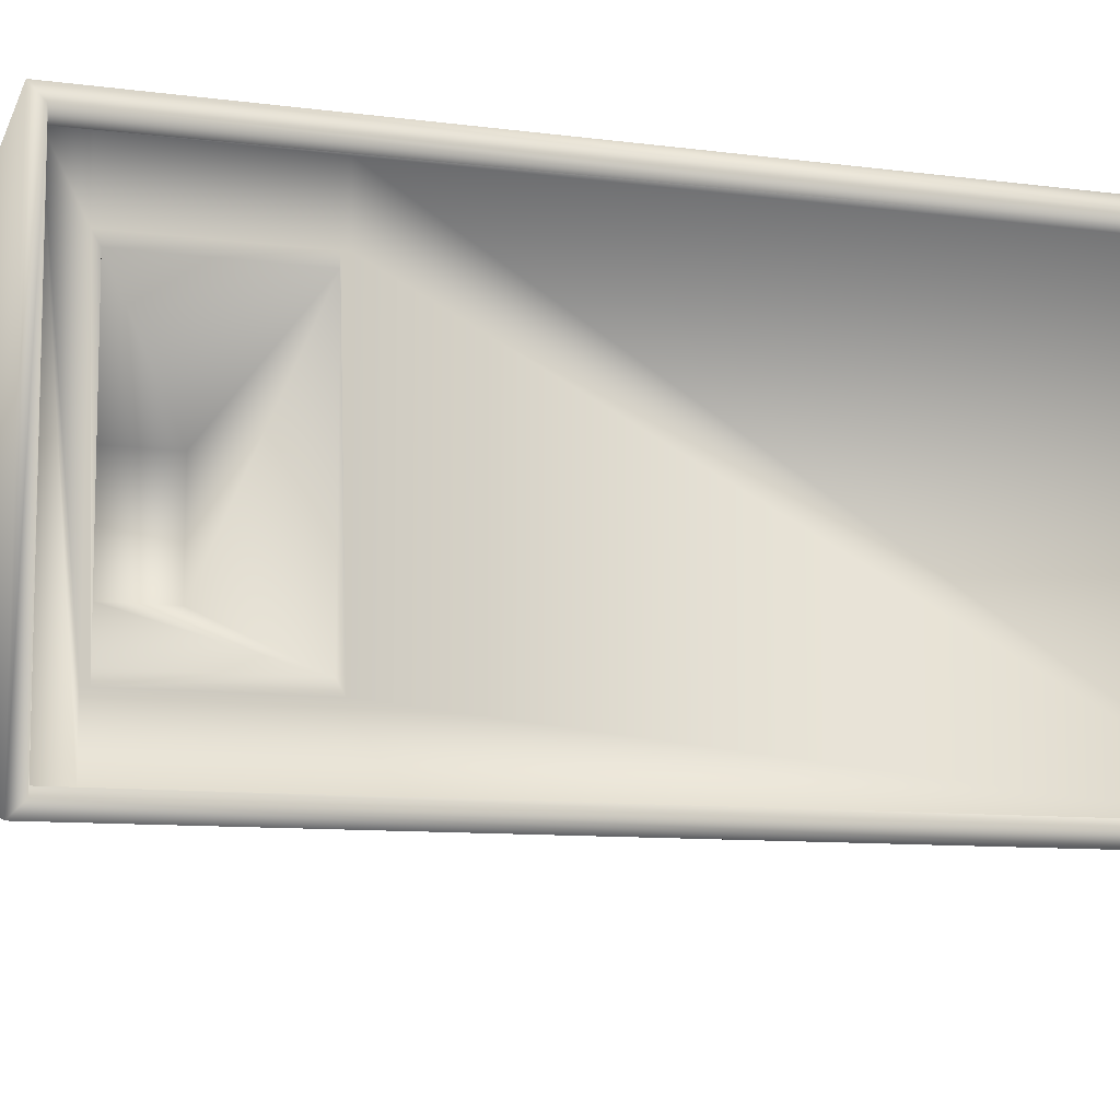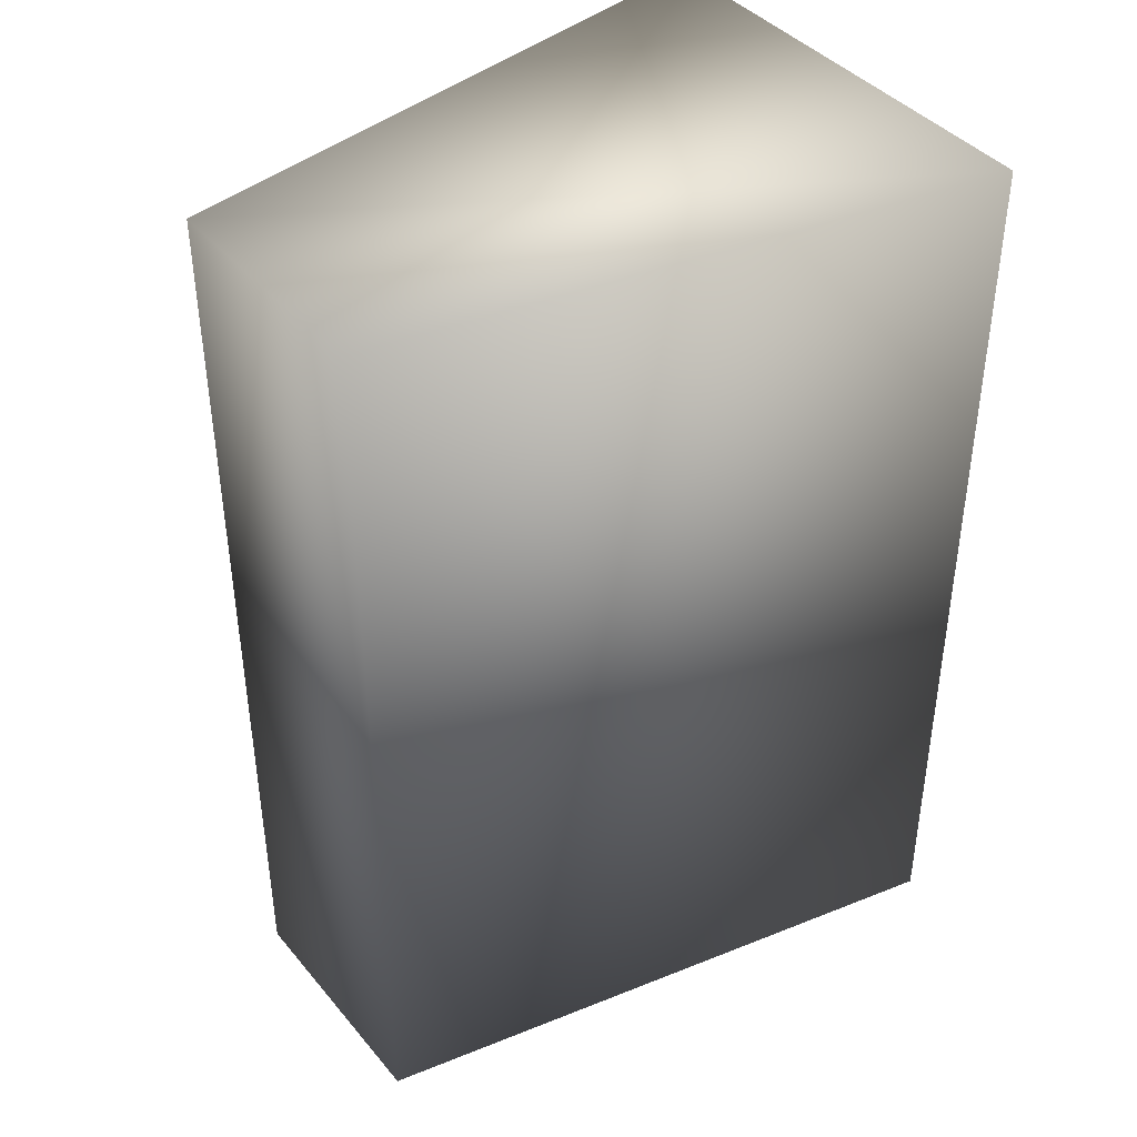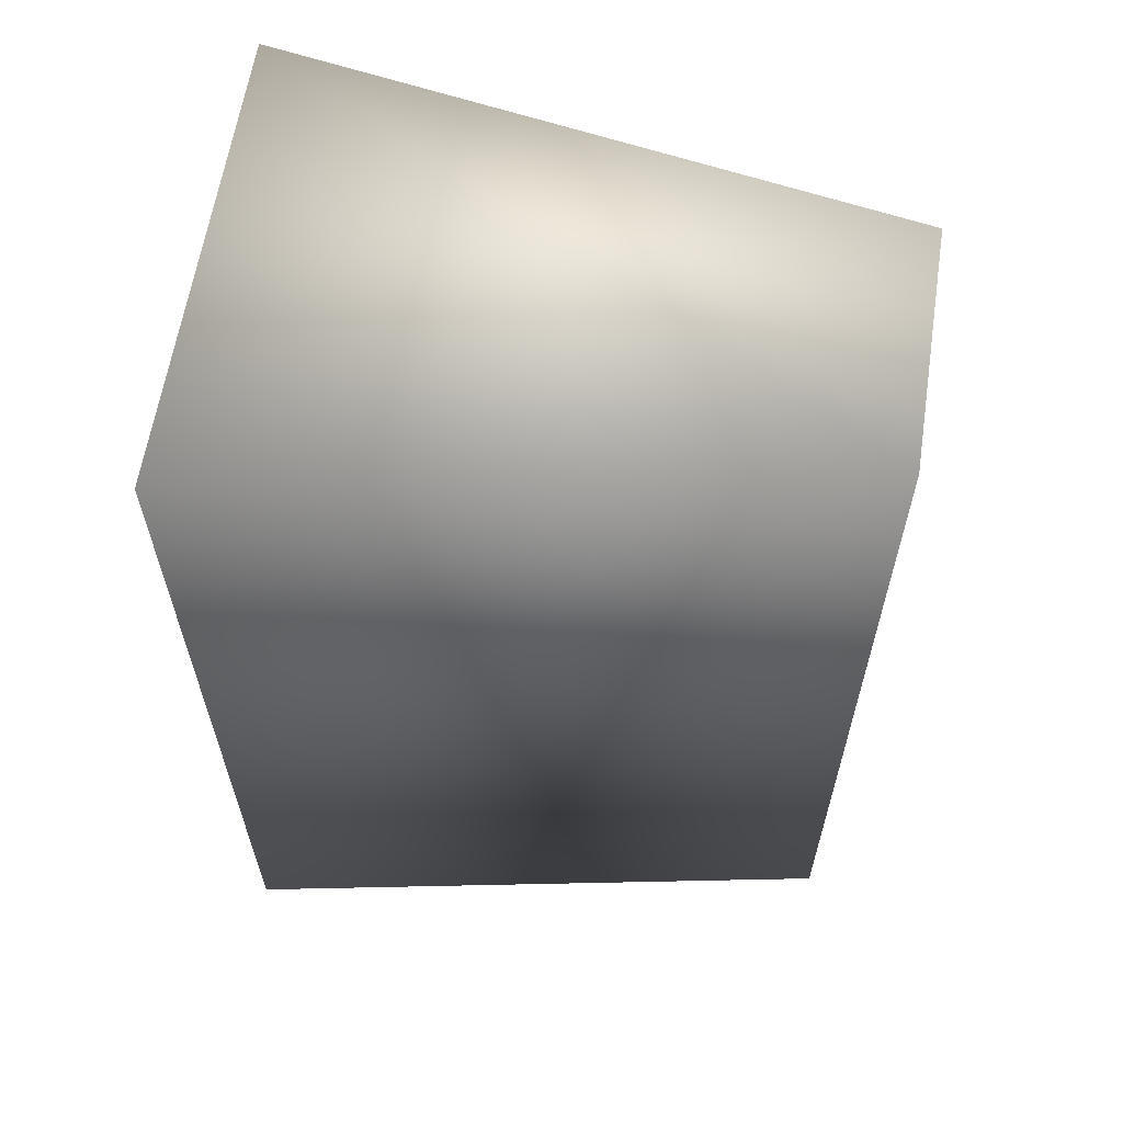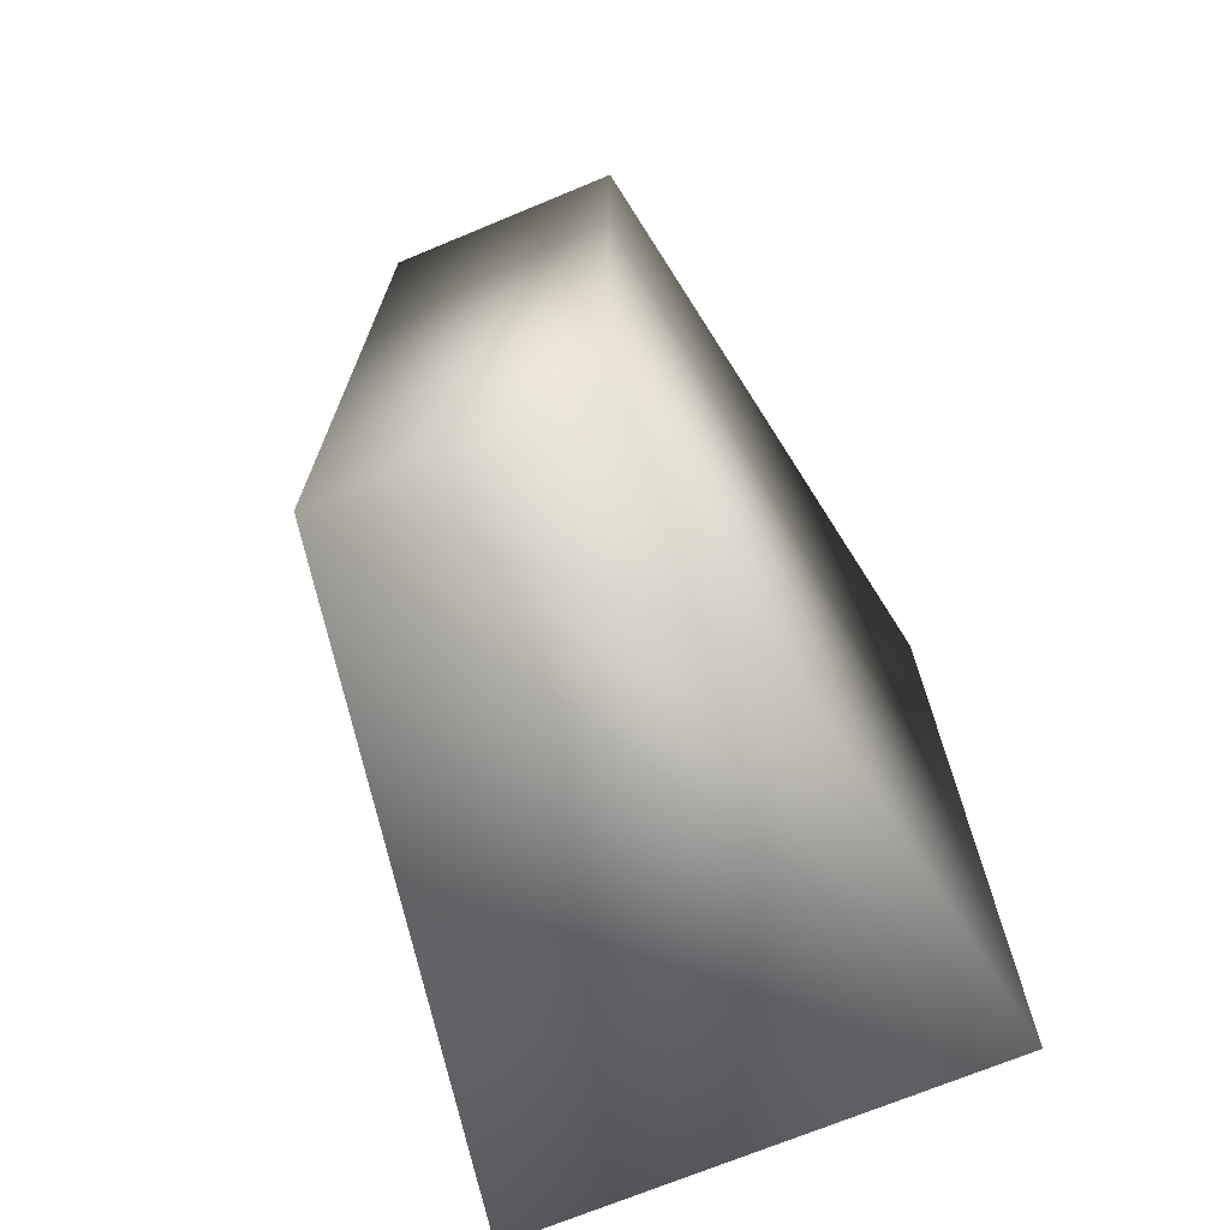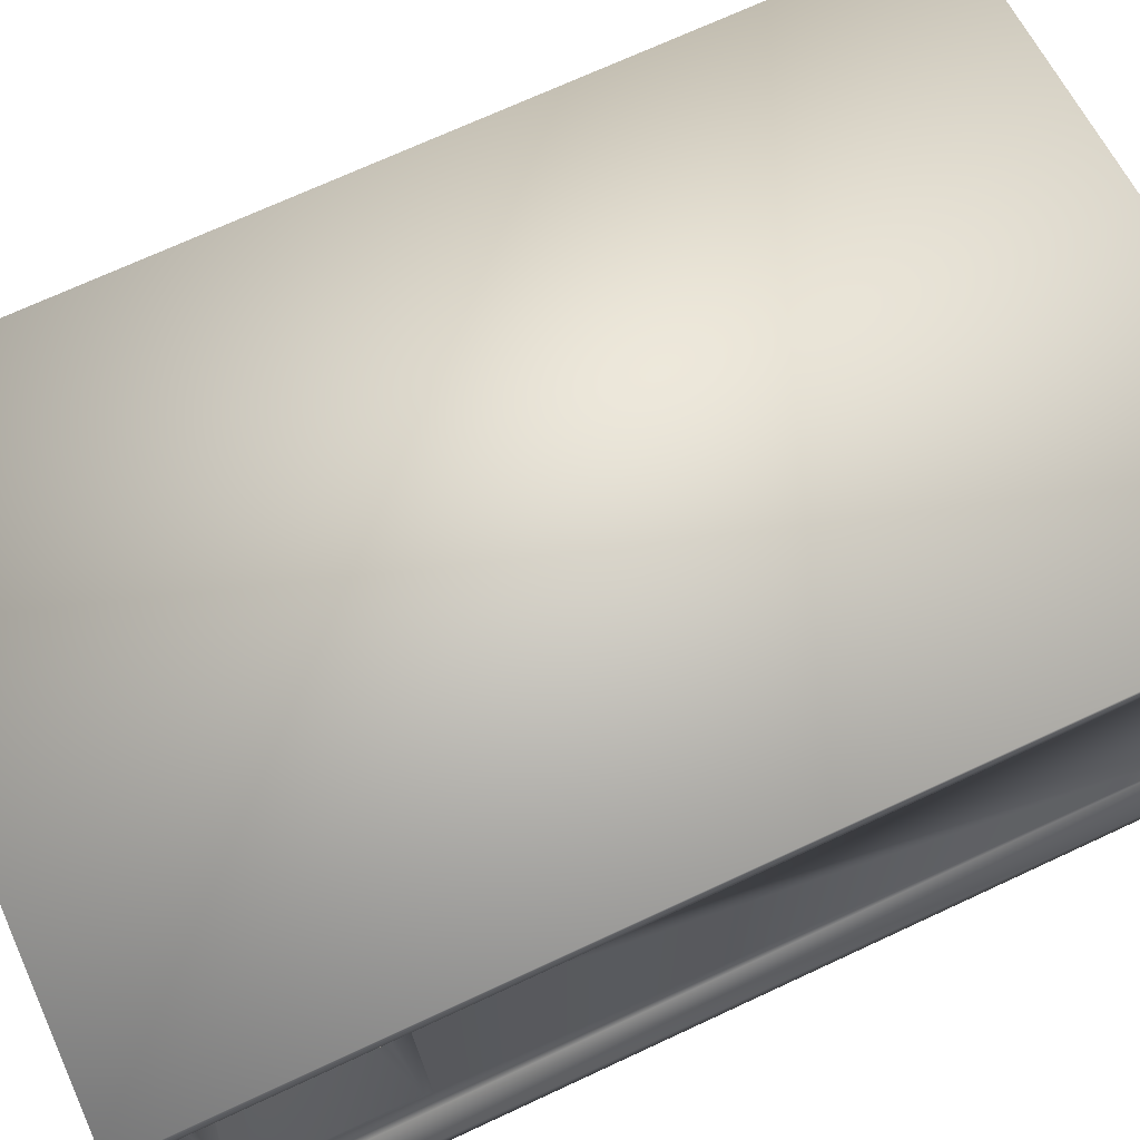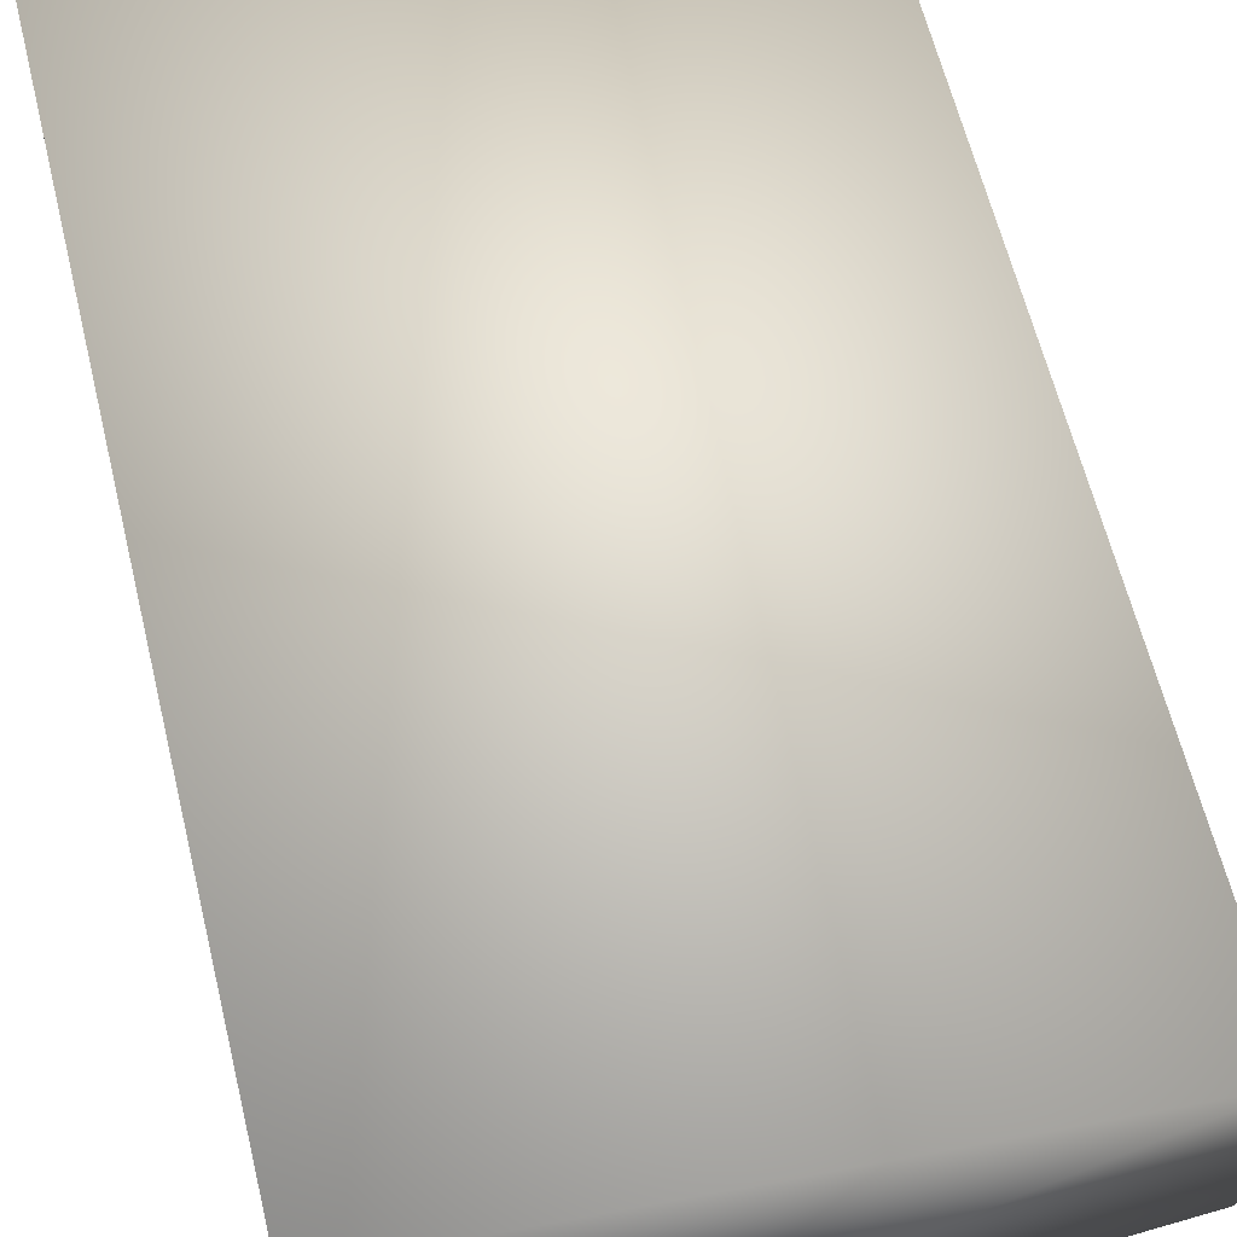
<metadata>
{"format":"obj","ext":"obj","renderer":"f3d","projection":"perspective","resolution":1024,"background":"white","views":[{"elev":-9.3,"azim":-109.5,"up":"+Z"},{"elev":41.1,"azim":144.0,"up":"+Y"},{"elev":61.9,"azim":8.8,"up":"+Y"},{"elev":-71.0,"azim":112.5,"up":"+Y"},{"elev":70.4,"azim":-115.0,"up":"+Z"},{"elev":63.2,"azim":-13.8,"up":"+Z"}]}
</metadata>
<code>
v  -20 -30 -15
v  20 -30 -7.924
v  20 -30 7.924
v  -20 -30 15
v  20 30 7.924
v  20 30 -7.924
v  -20 30 -15
v  -20 30 15
v  -2.868 19.29 3.614
v  -2.868 23.52 3.614
v  -2.868 23.52 -3.614
v  -2.868 19.29 -3.614
v  -20 -29.1 14.1
v  -20 -29.1 -14.1
v  -20 29.1 14.1
v  -20 29.1 -14.1
v  -20 -29.08 13.61
v  -20 -29.08 -13.61
v  -20 29.08 13.61
v  -20 29.08 -13.61
v  -18.5 -29.08 13.61
v  -18.5 -29.08 -13.61
v  -18.5 29.08 13.61
v  -18.5 26.92 13.61
v  -18.5 15.89 13.61
v  -18.5 29.08 -13.61
v  -18.5 15.89 -13.61
v  -18.5 26.92 -13.61
v  -18.5 26.92 -9.437
v  -18.5 26.92 9.437
v  -18.5 15.89 9.437
v  -18.5 15.89 -9.437
v  -18.5 16.34 -9.437
v  -18.5 26.47 -9.437
v  -18.5 26.47 9.437
v  -18.5 16.34 9.437
v  -18.5 16.34 8.666
v  -18.5 16.34 -8.666
v  -18.5 26.47 -8.666
v  -18.5 26.47 8.666
o Box001
g Box001
f 1 2 3 4
f 5 6 7 8
f 3 5 8 4
f 2 6 5 3
f 1 7 6 2
f 9 10 11 12
f 4 13 14 1
f 8 15 13 4
f 7 16 15 8
f 1 14 16 7
f 13 17 18 14
f 15 19 17 13
f 16 20 19 15
f 14 18 20 16
f 17 21 22 18
f 17 19 23 24
f 17 24 25 21
f 20 26 23 19
f 20 18 22 27
f 20 27 28 26
f 23 26 28 29
f 23 29 30 24
f 22 21 25 31
f 22 31 32 27
f 28 27 32 33
f 28 33 34 29
f 25 24 30 35
f 25 35 36 31
f 32 31 36 37
f 32 37 38 33
f 30 29 34 39
f 30 39 40 35
f 36 35 40 37
f 34 33 38 39
f 37 9 12 38
f 40 10 9 37
f 39 11 10 40
f 38 12 11 39

</code>
